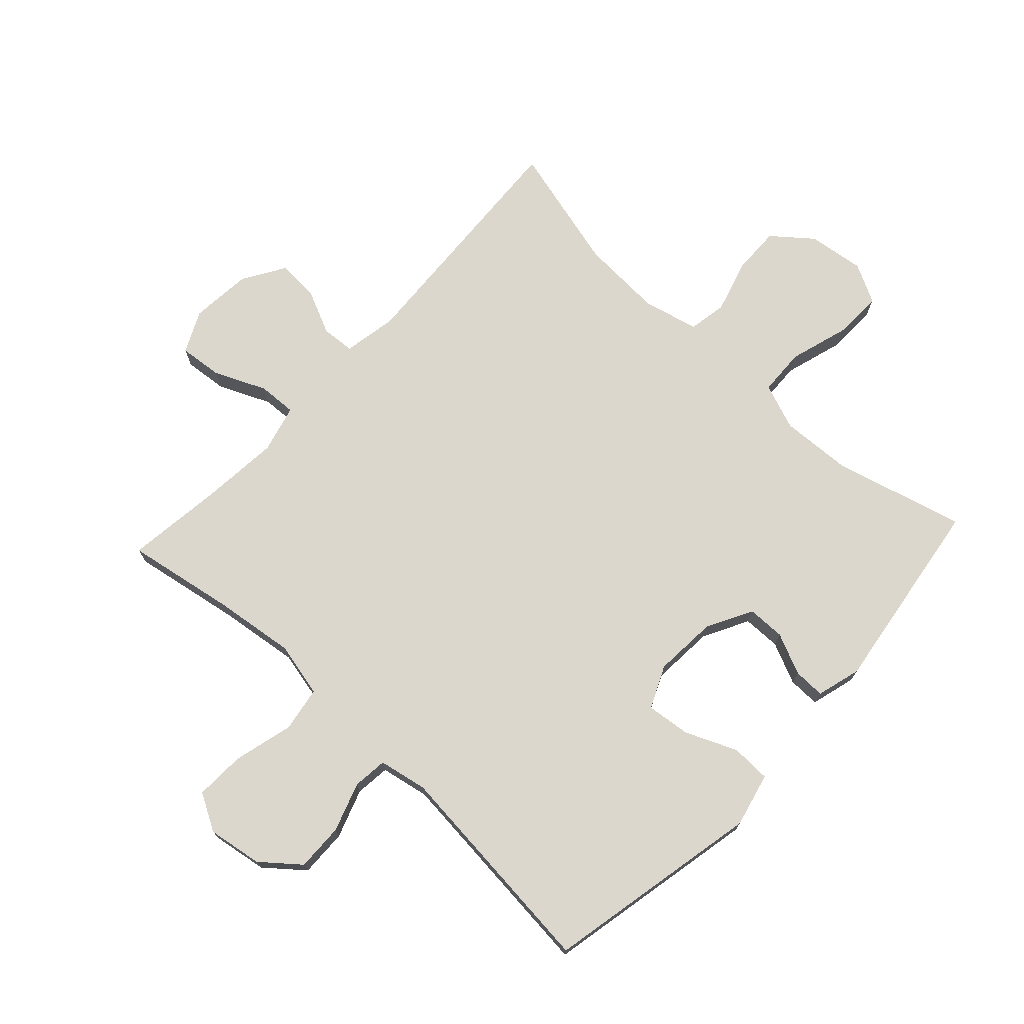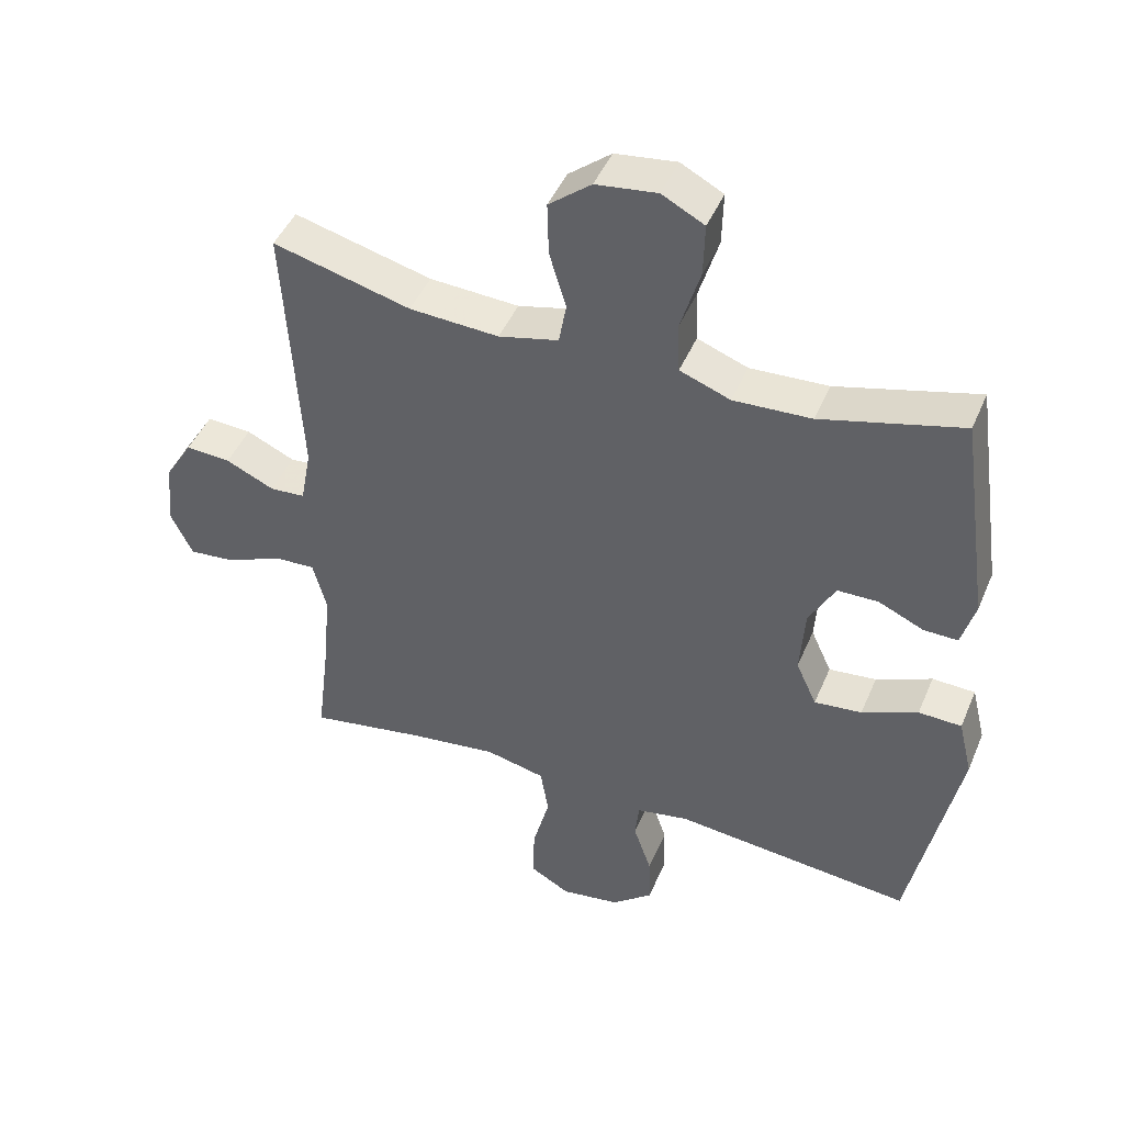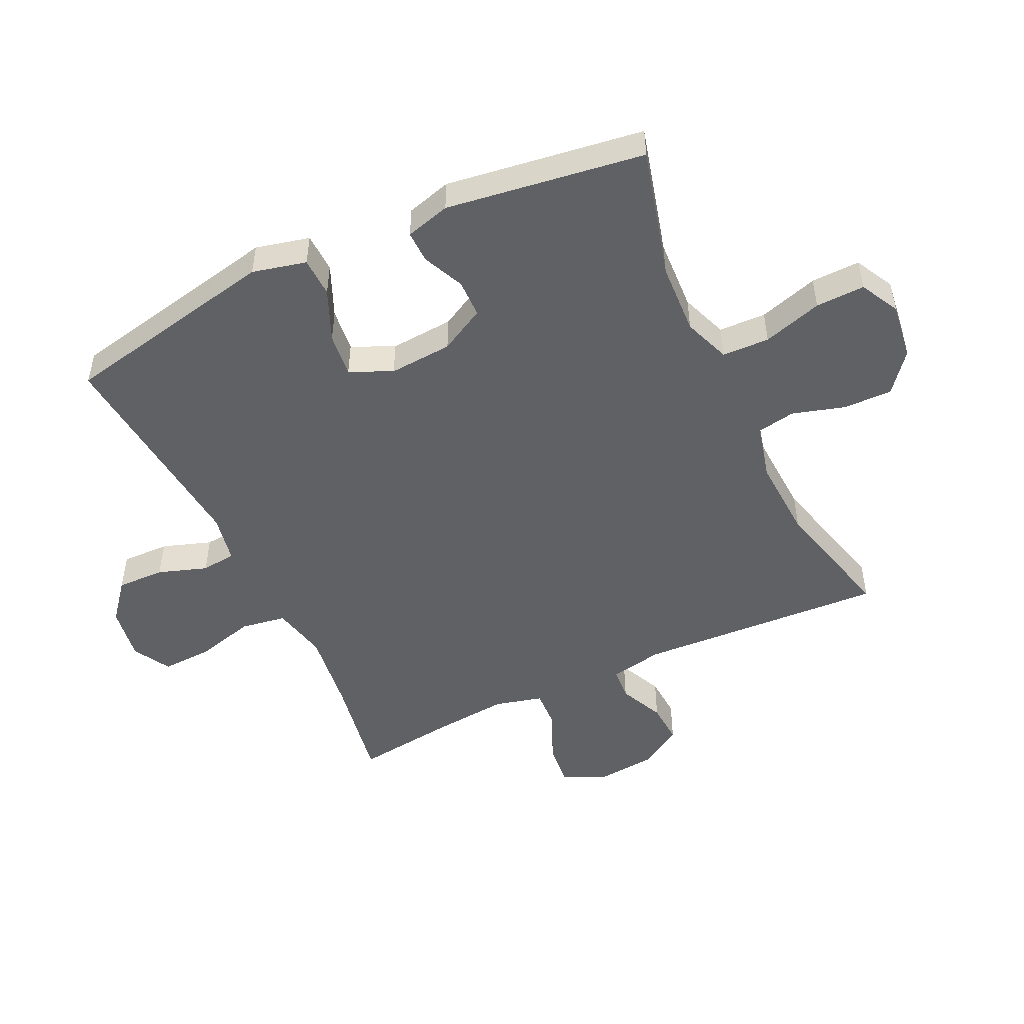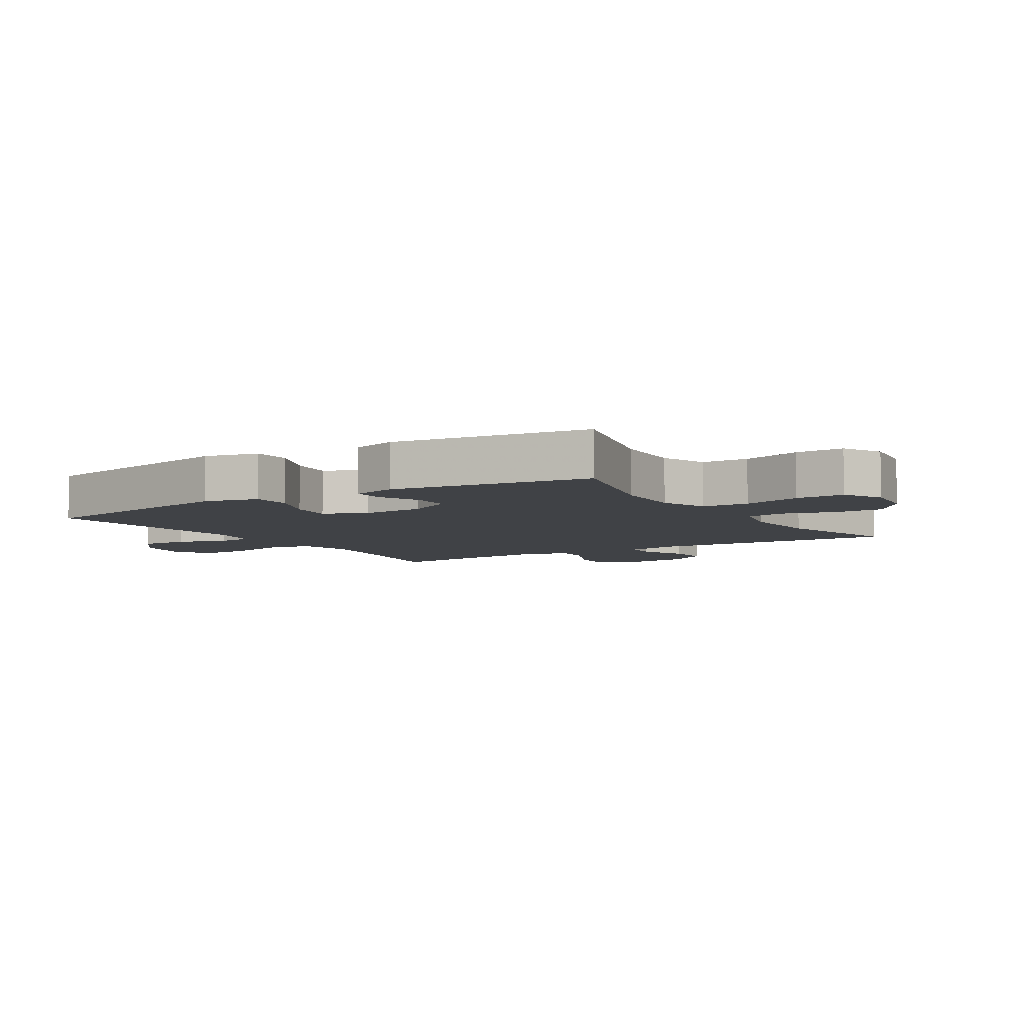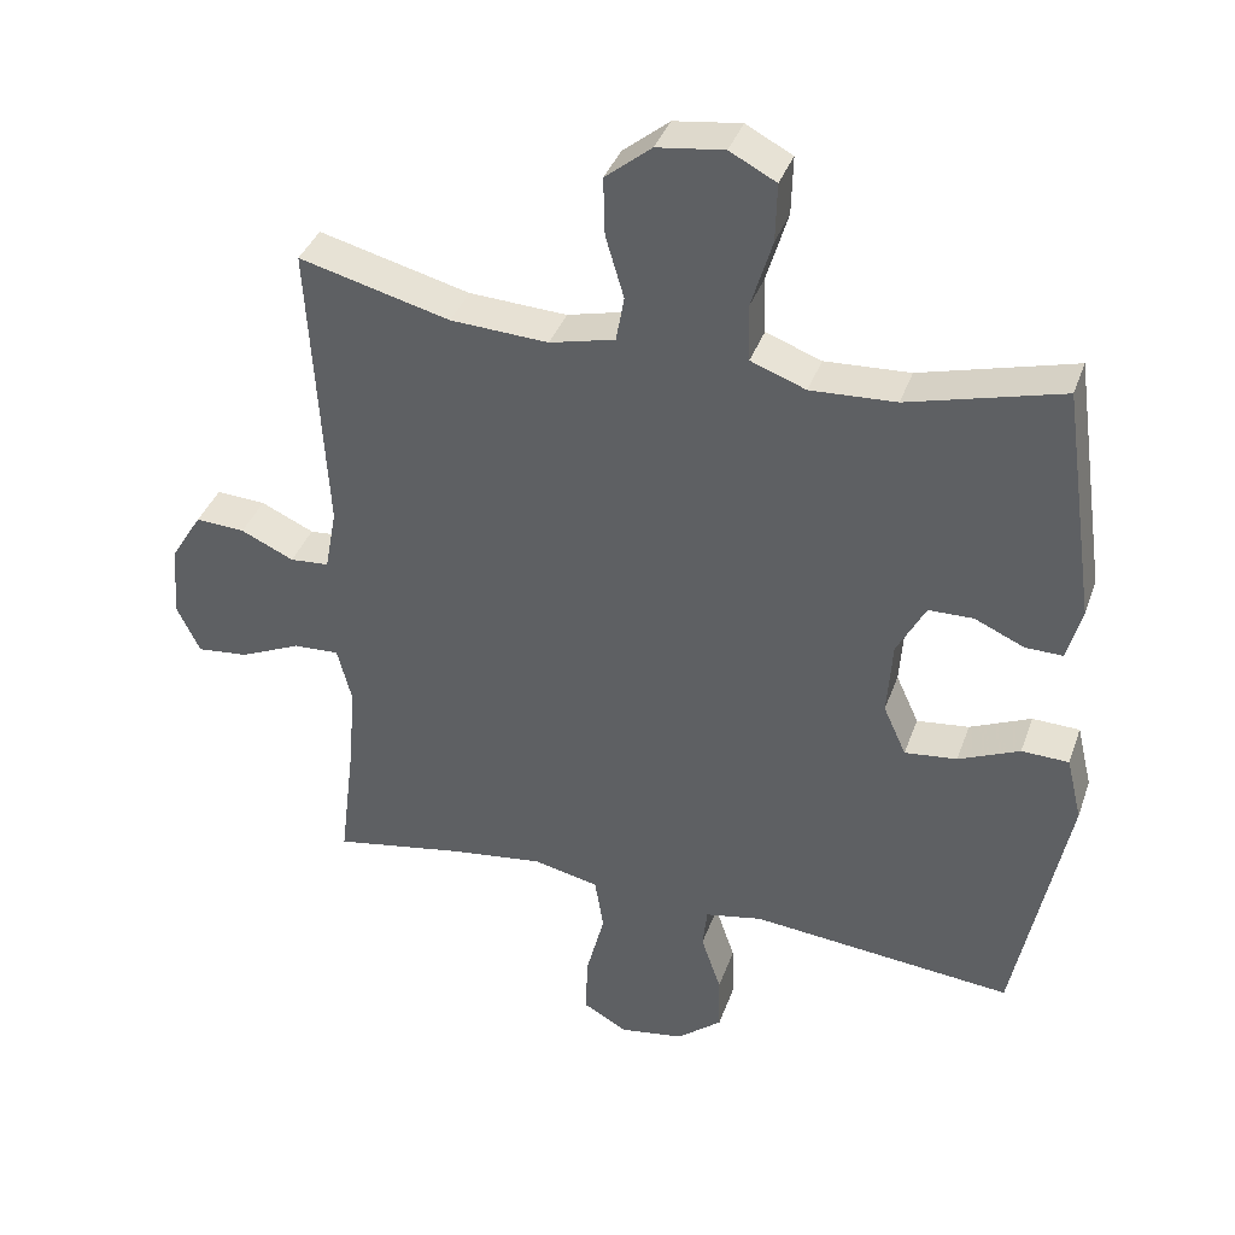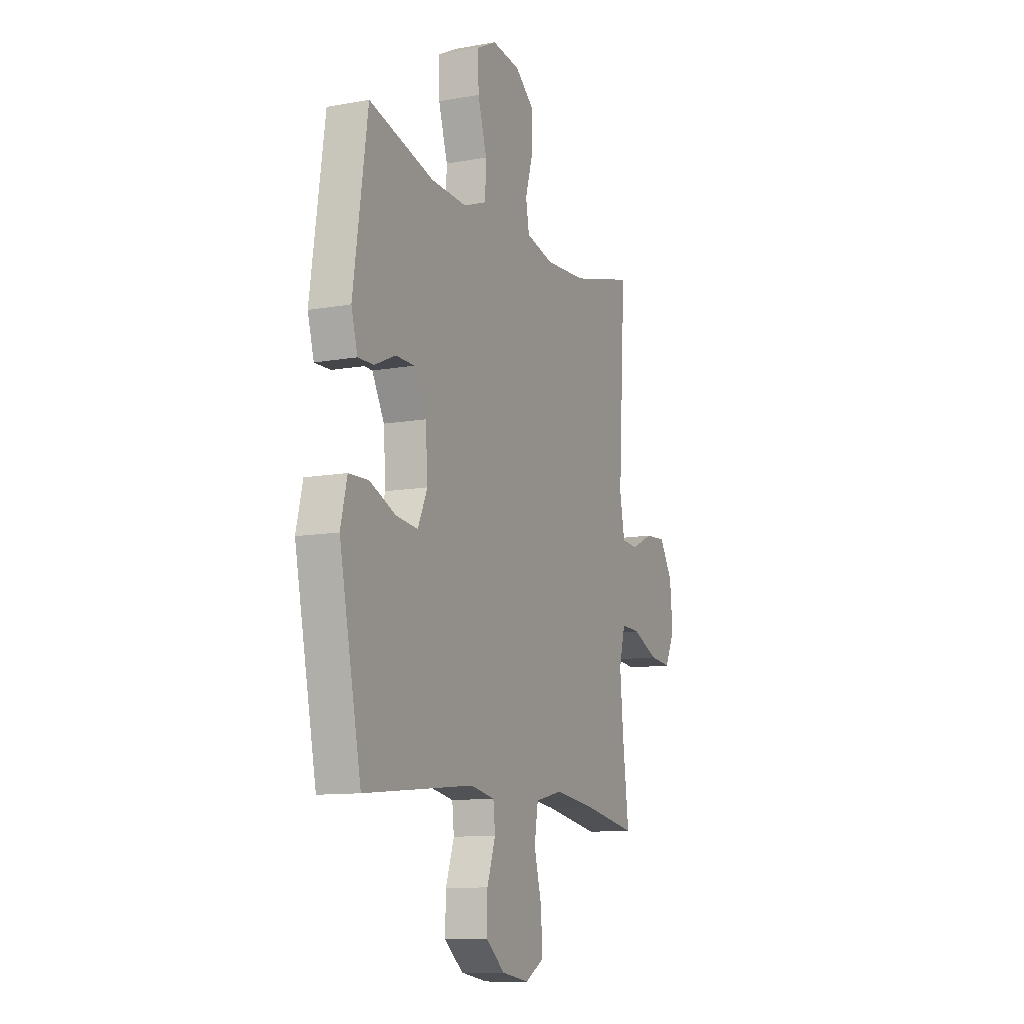
<metadata>
{"format":"obj","ext":"obj","renderer":"f3d","projection":"perspective","resolution":1024,"background":"white","views":[{"elev":73.1,"azim":-137.1,"up":"+Y"},{"elev":45.6,"azim":-157.8,"up":"+Z"},{"elev":-49.8,"azim":-64.6,"up":"+Y"},{"elev":-6.2,"azim":-57.8,"up":"+Y"},{"elev":37.6,"azim":-161.6,"up":"+Z"},{"elev":-10.9,"azim":-65.8,"up":"+Z"}]}
</metadata>
<code>
v 0.5 0.07 0.5
v 0.477 0.07 0.101
v 0.493 0.07 0.015
v 0.546 0.07 0.011
v 0.618 0.07 0.044
v 0.685 0.07 0.048
v 0.727 0.07 -0.02
v 0.736 0.07 -0.119
v 0.704 0.07 -0.186
v 0.634 0.07 -0.179
v 0.551 0.07 -0.142
v 0.489 0.07 -0.139
v 0.469 0.07 -0.216
v 0.48 0.07 -0.338
v 0.5 0.07 -0.5
v 0.324 0.07 -0.469
v 0.194 0.07 -0.452
v 0.105 0.07 -0.472
v 0.093 0.07 -0.545
v 0.118 0.07 -0.641
v 0.121 0.07 -0.722
v 0.061 0.07 -0.756
v -0.027 0.07 -0.742
v -0.088 0.07 -0.692
v -0.086 0.07 -0.615
v -0.059 0.07 -0.536
v -0.065 0.07 -0.48
v -0.143 0.07 -0.465
v -0.5 0.07 -0.5
v -0.571 0.07 -0.149
v -0.55 0.07 -0.062
v -0.486 0.07 -0.06
v -0.403 0.07 -0.096
v -0.332 0.07 -0.104
v -0.301 0.07 -0.036
v -0.308 0.07 0.066
v -0.347 0.07 0.139
v -0.408 0.07 0.14
v -0.475 0.07 0.11
v -0.526 0.07 0.109
v -0.546 0.07 0.181
v -0.5 0.07 0.5
v -0.291 0.07 0.444
v -0.175 0.07 0.438
v -0.1 0.07 0.466
v -0.097 0.07 0.542
v -0.126 0.07 0.638
v -0.128 0.07 0.717
v -0.065 0.07 0.75
v 0.026 0.07 0.738
v 0.089 0.07 0.687
v 0.087 0.07 0.608
v 0.062 0.07 0.524
v 0.073 0.07 0.462
v 0.162 0.07 0.44
v 0.295 0.07 0.447
v 0.5 0 0.5
v 0.477 0 0.101
v 0.493 0 0.015
v 0.546 0 0.011
v 0.618 0 0.044
v 0.685 0 0.048
v 0.727 0 -0.02
v 0.736 0 -0.119
v 0.704 0 -0.186
v 0.634 0 -0.179
v 0.551 0 -0.142
v 0.489 0 -0.139
v 0.469 0 -0.216
v 0.48 0 -0.338
v 0.5 0 -0.5
v 0.324 0 -0.469
v 0.194 0 -0.452
v 0.105 0 -0.472
v 0.093 0 -0.545
v 0.118 0 -0.641
v 0.121 0 -0.722
v 0.061 0 -0.756
v -0.027 0 -0.742
v -0.088 0 -0.692
v -0.086 0 -0.615
v -0.059 0 -0.536
v -0.065 0 -0.48
v -0.143 0 -0.465
v -0.5 0 -0.5
v -0.571 0 -0.149
v -0.55 0 -0.062
v -0.486 0 -0.06
v -0.403 0 -0.096
v -0.332 0 -0.104
v -0.301 0 -0.036
v -0.308 0 0.066
v -0.347 0 0.139
v -0.408 0 0.14
v -0.475 0 0.11
v -0.526 0 0.109
v -0.546 0 0.181
v -0.5 0 0.5
v -0.291 0 0.444
v -0.175 0 0.438
v -0.1 0 0.466
v -0.097 0 0.542
v -0.126 0 0.638
v -0.128 0 0.717
v -0.065 0 0.75
v 0.026 0 0.738
v 0.089 0 0.687
v 0.087 0 0.608
v 0.062 0 0.524
v 0.073 0 0.462
v 0.162 0 0.44
v 0.295 0 0.447
f 51 52 53
f 50 51 53
f 49 50 53
f 48 49 53
f 47 48 53
f 46 47 53
f 45 46 53 54
f 44 45 54 55
f 41 42 43
f 40 41 43
f 39 40 43
f 38 39 43
f 37 38 43 44
f 36 37 44 55
f 31 32 33
f 30 31 33
f 29 30 33
f 28 29 33
f 27 28 33 34
f 24 25 26
f 23 24 26
f 22 23 26
f 21 22 26
f 20 21 26
f 19 20 26
f 18 19 26 27
f 27 34 35
f 18 27 35
f 17 18 35
f 14 15 16
f 36 55 56
f 35 36 56
f 17 35 56
f 16 17 56
f 14 16 56
f 13 14 56
f 9 10 11
f 8 9 11
f 7 8 11
f 6 7 11
f 5 6 11
f 4 5 11
f 56 1 2
f 56 2 3
f 13 56 3
f 12 13 3
f 3 4 11 12
f 109 108 107
f 109 107 106
f 109 106 105
f 109 105 104
f 109 104 103
f 109 103 102
f 110 109 102 101
f 111 110 101 100
f 99 98 97
f 99 97 96
f 99 96 95
f 99 95 94
f 100 99 94 93
f 111 100 93 92
f 89 88 87
f 89 87 86
f 89 86 85
f 89 85 84
f 90 89 84 83
f 82 81 80
f 82 80 79
f 82 79 78
f 82 78 77
f 82 77 76
f 82 76 75
f 83 82 75 74
f 91 90 83
f 91 83 74
f 91 74 73
f 72 71 70
f 112 111 92
f 112 92 91
f 112 91 73
f 112 73 72
f 112 72 70
f 112 70 69
f 67 66 65
f 67 65 64
f 67 64 63
f 67 63 62
f 67 62 61
f 67 61 60
f 58 57 112
f 59 58 112
f 59 112 69
f 59 69 68
f 68 67 60 59
f 1 57 58 2
f 2 58 59 3
f 3 59 60 4
f 4 60 61 5
f 5 61 62 6
f 6 62 63 7
f 7 63 64 8
f 8 64 65 9
f 9 65 66 10
f 10 66 67 11
f 11 67 68 12
f 12 68 69 13
f 13 69 70 14
f 14 70 71 15
f 15 71 72 16
f 16 72 73 17
f 17 73 74 18
f 18 74 75 19
f 19 75 76 20
f 20 76 77 21
f 21 77 78 22
f 22 78 79 23
f 23 79 80 24
f 24 80 81 25
f 25 81 82 26
f 26 82 83 27
f 27 83 84 28
f 28 84 85 29
f 29 85 86 30
f 30 86 87 31
f 31 87 88 32
f 32 88 89 33
f 33 89 90 34
f 34 90 91 35
f 35 91 92 36
f 36 92 93 37
f 37 93 94 38
f 38 94 95 39
f 39 95 96 40
f 40 96 97 41
f 41 97 98 42
f 42 98 99 43
f 43 99 100 44
f 44 100 101 45
f 45 101 102 46
f 46 102 103 47
f 47 103 104 48
f 48 104 105 49
f 49 105 106 50
f 50 106 107 51
f 51 107 108 52
f 52 108 109 53
f 53 109 110 54
f 54 110 111 55
f 55 111 112 56
f 56 112 57 1

</code>
